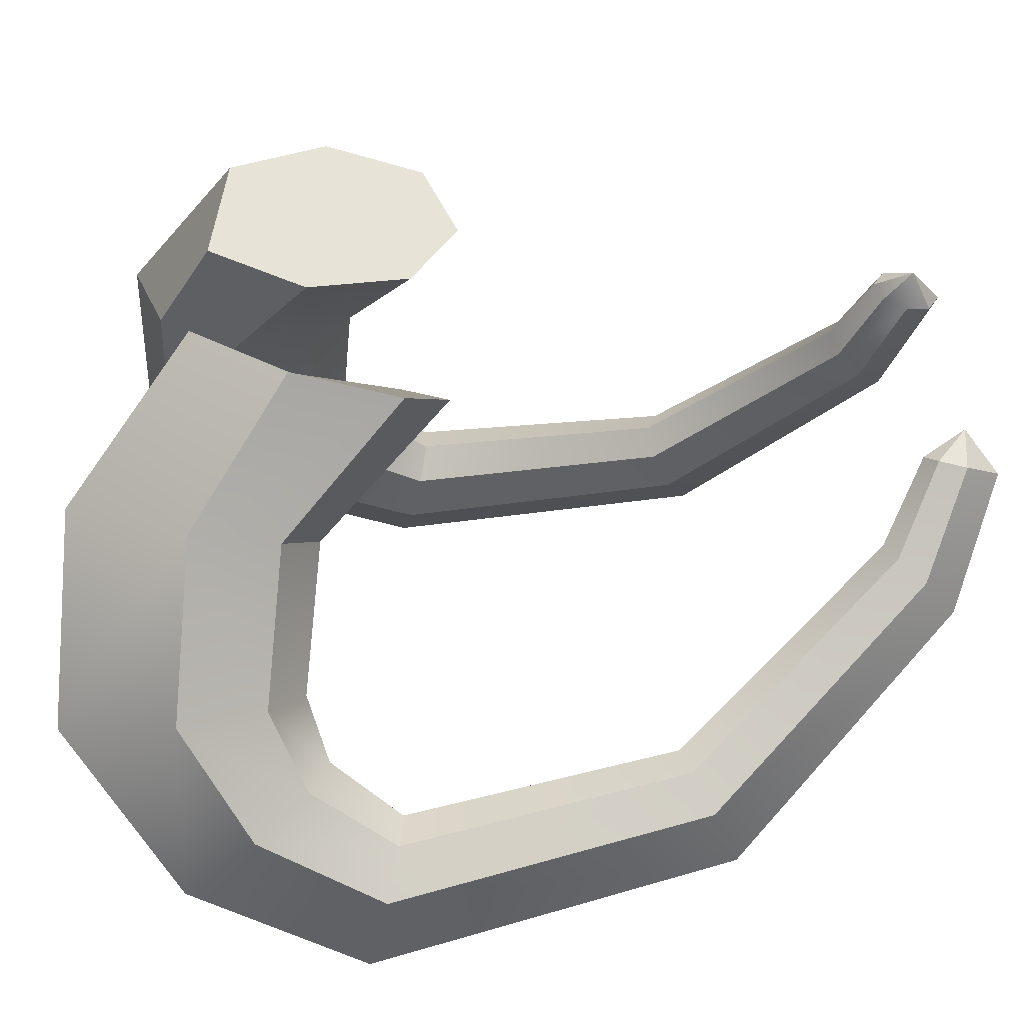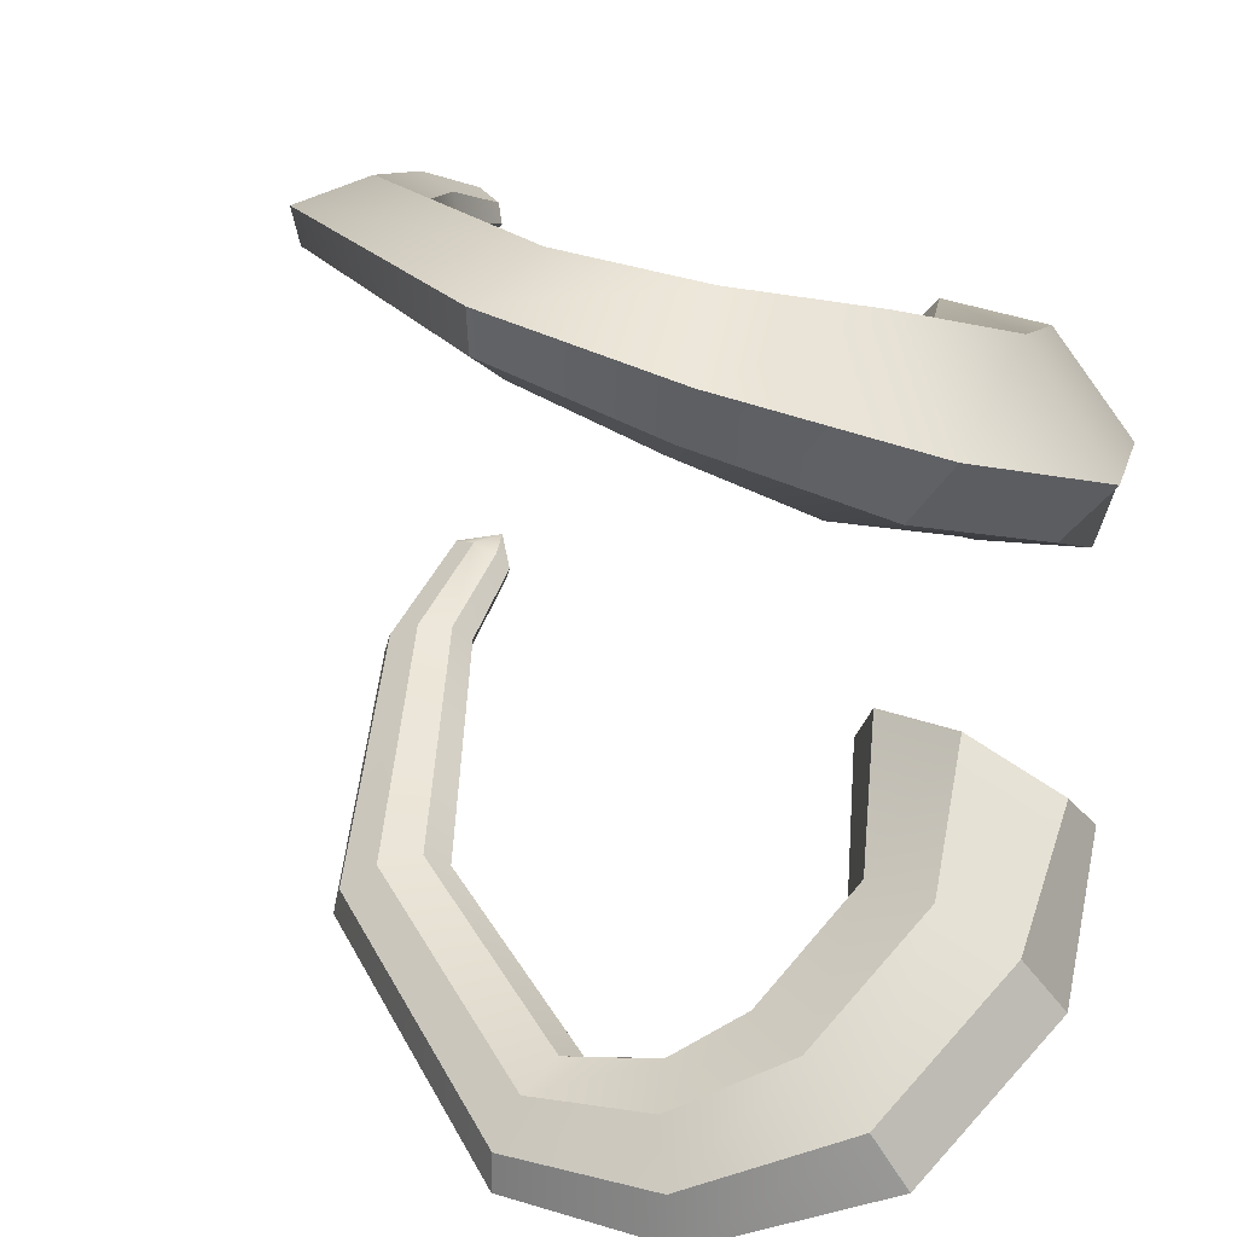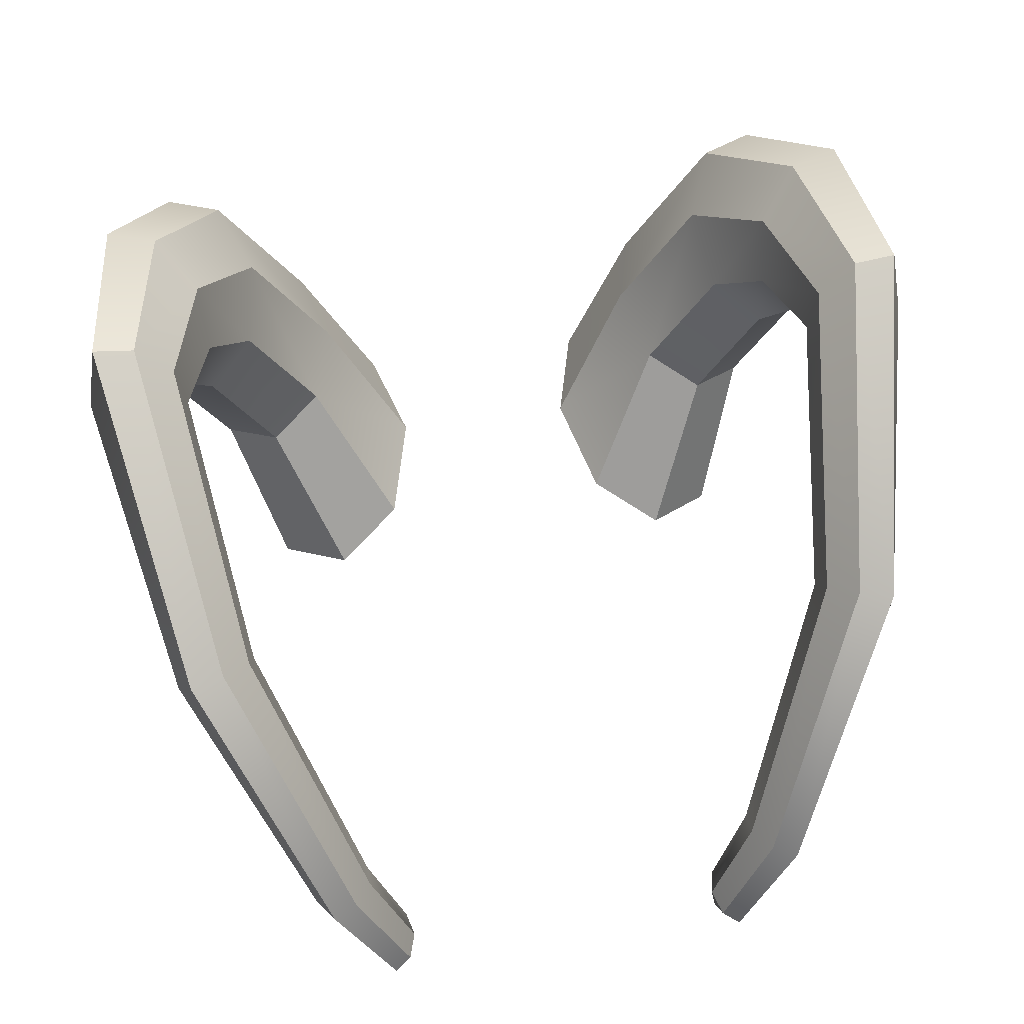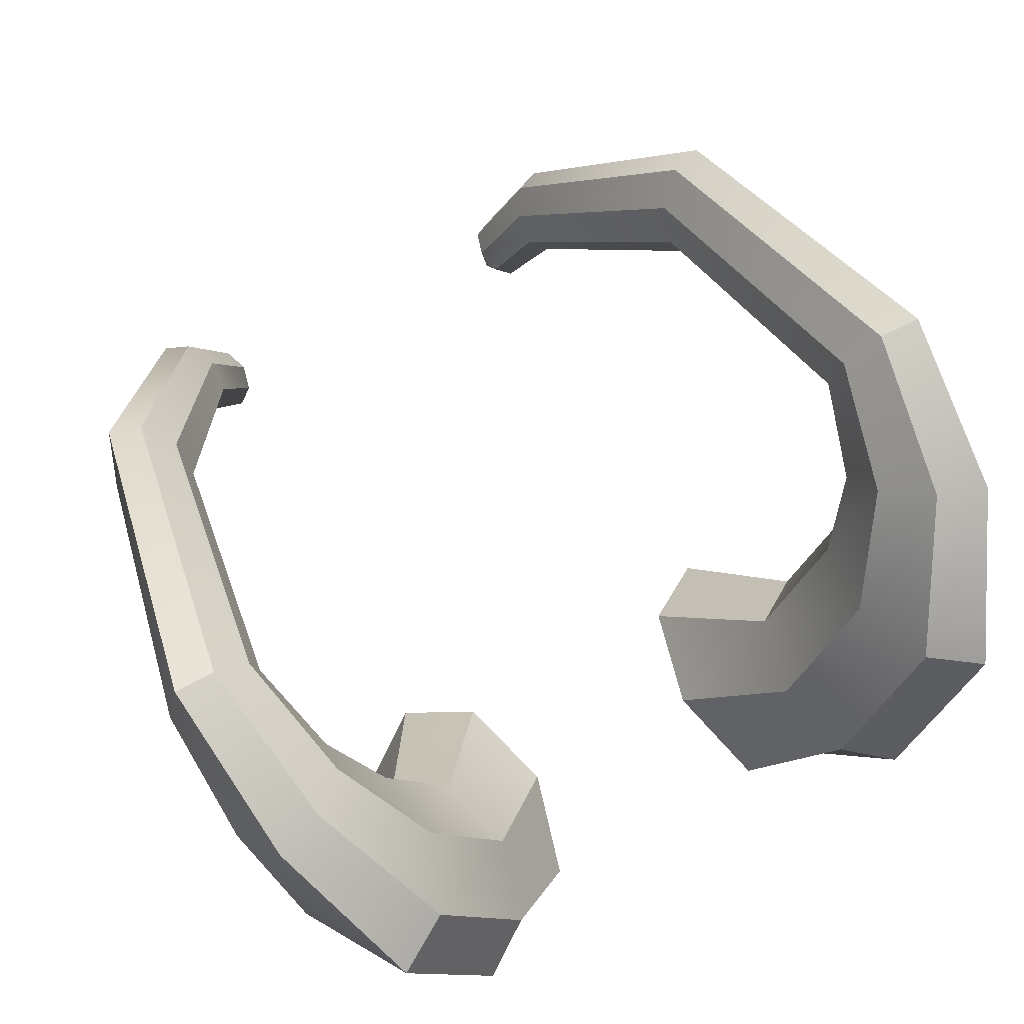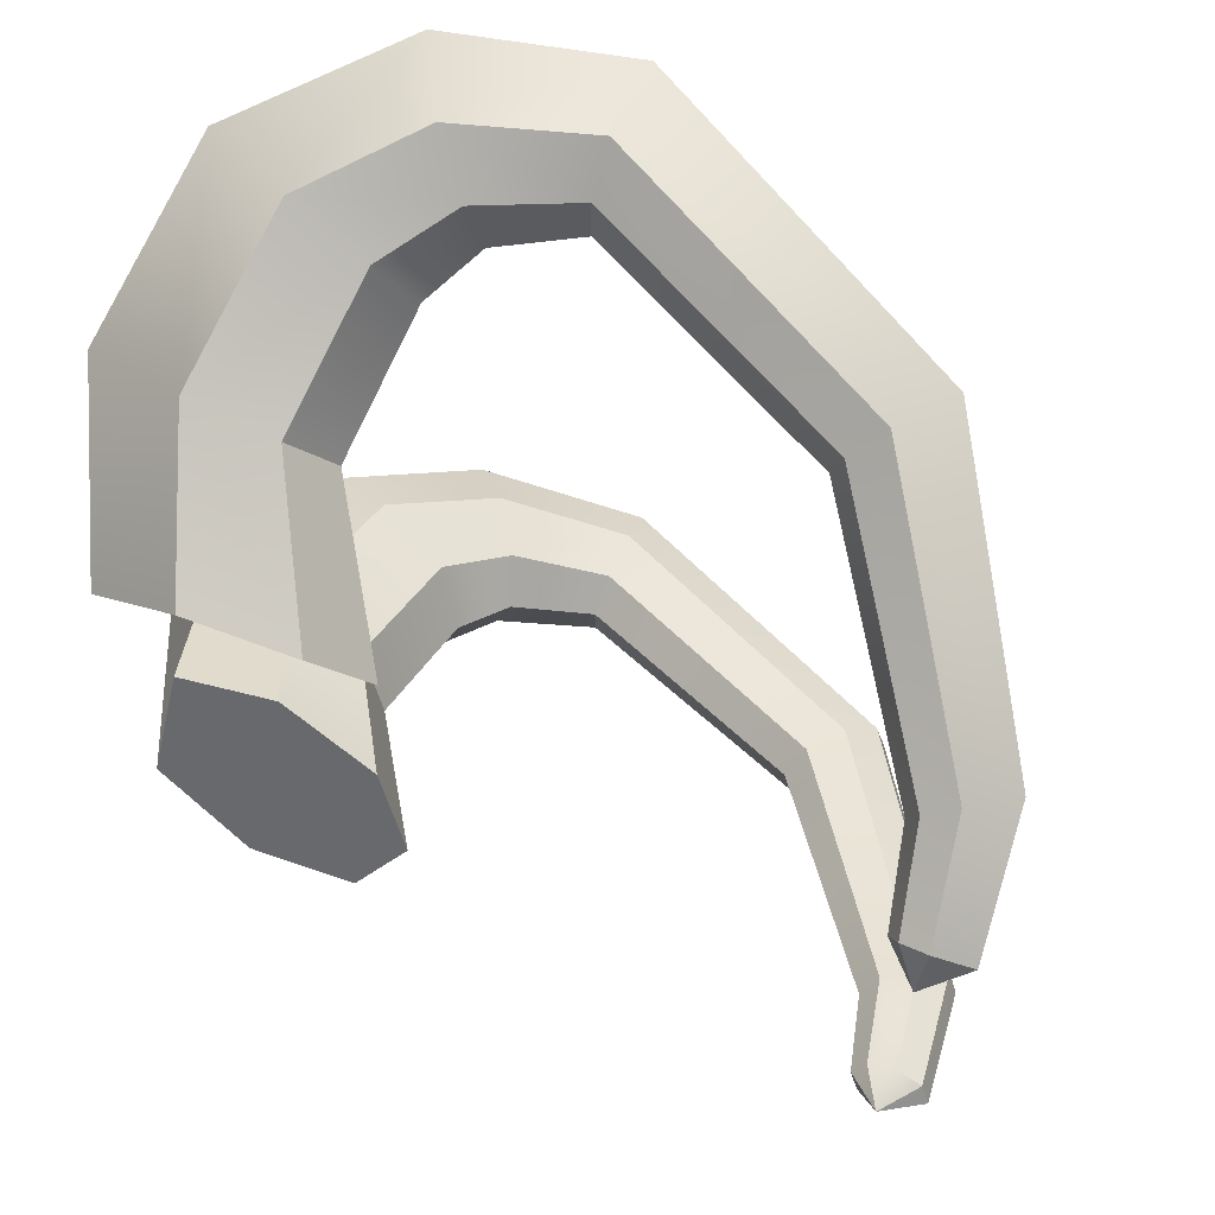
<metadata>
{"format":"obj","ext":"obj","renderer":"f3d","projection":"perspective","resolution":1024,"background":"white","views":[{"elev":-59.4,"azim":171.4,"up":"+Y"},{"elev":31.2,"azim":42.4,"up":"+Y"},{"elev":59.6,"azim":-98.4,"up":"+Z"},{"elev":70.0,"azim":61.9,"up":"+Z"},{"elev":65.2,"azim":-153.0,"up":"+Y"}]}
</metadata>
<code>
g loki antler
v -0.01779 0.005098 -0.002604
v -0.01777 0.004143 -0.003057
v -0.01717 0.004913 -0.002577
v -0.01717 0.004913 -0.002577
v -0.01777 0.004143 -0.003057
v -0.01691 0.004511 -0.002415
v -0.0184 0.004173 -0.002114
v -0.01777 0.004143 -0.003057
v -0.01866 0.004575 -0.002276
v -0.01866 0.004575 -0.002276
v -0.01777 0.004143 -0.003057
v -0.01779 0.005098 -0.002604
v -0.01779 -0.005098 -0.002604
v -0.01717 -0.004913 -0.002577
v -0.01777 -0.004143 -0.003057
v -0.01717 -0.004913 -0.002577
v -0.01691 -0.004511 -0.002415
v -0.01777 -0.004143 -0.003057
v -0.0184 -0.004173 -0.002114
v -0.01866 -0.004575 -0.002276
v -0.01777 -0.004143 -0.003057
v -0.01866 -0.004575 -0.002276
v -0.01779 -0.005098 -0.002604
v -0.01777 -0.004143 -0.003057
v -0.0003145 0.004568 -0.003128
v -6.35e-05 0.00296 -0.001542
v 0.00108 0.00478 0.001472
v 0.001908 0.006048 0.0008808
v -6.35e-05 0.00296 -0.001542
v -0.002598 0.002295 -0.001231
v -0.0009179 0.004255 0.001717
v 0.00108 0.00478 0.001472
v 0.0007119 0.006787 0.005727
v -0.001189 0.006055 0.005507
v -0.002177 0.008355 0.008407
v -0.003177 0.007442 0.007517
v -0.006134 0.009023 0.009311
v -0.006241 0.008176 0.008345
v -0.0138 0.007803 0.006326
v -0.01321 0.007184 0.005697
v -0.01787 0.005362 0.0007224
v -0.01722 0.004962 0.0004078
v -0.0184 0.004173 -0.002114
v -0.01779 0.003988 -0.002087
v -0.002598 0.002295 -0.001231
v -0.005132 0.00296 -0.001542
v -0.002916 0.00478 0.001472
v -0.0009179 0.004255 0.001717
v -0.001189 0.006055 0.005507
v -0.00309 0.006357 0.004804
v -0.003177 0.007442 0.007517
v -0.004178 0.007347 0.006245
v -0.006241 0.008176 0.008345
v -0.006349 0.007981 0.007076
v -0.01321 0.007184 0.005697
v -0.01263 0.0071 0.004819
v -0.01722 0.004962 0.0004078
v -0.01657 0.004978 -0.000101
v -0.01779 0.003988 -0.002087
v -0.01717 0.004128 -0.002211
v -0.01777 0.004143 -0.003057
v -0.0184 0.004173 -0.002114
v -0.005132 0.00296 -0.001542
v -0.006182 0.004568 -0.002292
v -0.003744 0.006048 0.0008808
v -0.002916 0.00478 0.001472
v -0.005132 0.006176 -0.003041
v -0.002598 0.00628 -0.003352
v -0.0009179 0.007841 4.473e-05
v -0.002916 0.007315 0.0002896
v -0.00309 0.008854 0.003639
v -0.001189 0.009587 0.00386
v -0.004178 0.009322 0.005324
v -0.003177 0.01024 0.006214
v -0.006349 0.009551 0.006344
v -0.006241 0.0104 0.007309
v -0.01263 0.008388 0.004218
v -0.01321 0.009006 0.004847
v -0.01657 0.005983 -0.0005696
v -0.01722 0.006383 -0.0002549
v -0.01717 0.004913 -0.002577
v -0.01779 0.005098 -0.002604
v -0.006182 0.004568 -0.002292
v -0.005132 0.006176 -0.003041
v -0.002916 0.007315 0.0002896
v -0.003744 0.006048 0.0008808
v -0.002916 0.007315 0.0002896
v -0.003878 0.007516 0.00403
v -0.003744 0.006048 0.0008808
v -0.00309 0.008854 0.003639
v -0.004592 0.008126 0.005337
v -0.004178 0.009322 0.005324
v -0.006394 0.00855 0.006247
v -0.006349 0.009551 0.006344
v -0.003744 0.006048 0.0008808
v -0.00309 0.006357 0.004804
v -0.002916 0.00478 0.001472
v -0.003878 0.007516 0.00403
v -0.004178 0.007347 0.006245
v -0.004592 0.008126 0.005337
v -0.006349 0.007981 0.007076
v -0.006394 0.00855 0.006247
v 0.00108 0.00478 0.001472
v 0.0007119 0.006787 0.005727
v 0.001499 0.008125 0.005336
v 0.001908 0.006048 0.0008808
v 0.0007119 0.006787 0.005727
v -0.001762 0.009551 0.008394
v 0.001499 0.008125 0.005336
v -0.002177 0.008355 0.008407
v -0.006089 0.01002 0.009407
v -0.006134 0.009023 0.009311
v -0.006349 0.009551 0.006344
v -0.01239 0.007598 0.004206
v -0.006394 0.00855 0.006247
v -0.01263 0.008388 0.004218
v -0.0163 0.005401 -0.0005058
v -0.01657 0.005983 -0.0005696
v -0.01691 0.004511 -0.002415
v -0.01717 0.004913 -0.002577
v -0.006394 0.00855 0.006247
v -0.01263 0.0071 0.004819
v -0.006349 0.007981 0.007076
v -0.01239 0.007598 0.004206
v -0.01657 0.004978 -0.000101
v -0.0163 0.005401 -0.0005058
v -0.01717 0.004128 -0.002211
v -0.01691 0.004511 -0.002415
v -0.01777 0.004143 -0.003057
v -0.006134 0.009023 0.009311
v -0.01404 0.008592 0.006338
v -0.006089 0.01002 0.009407
v -0.0138 0.007803 0.006326
v -0.01814 0.005944 0.0006586
v -0.01787 0.005362 0.0007224
v -0.01866 0.004575 -0.002276
v -0.0184 0.004173 -0.002114
v -0.01722 0.006383 -0.0002549
v -0.01866 0.004575 -0.002276
v -0.01779 0.005098 -0.002604
v -0.01814 0.005944 0.0006586
v -0.01321 0.009006 0.004847
v -0.01404 0.008592 0.006338
v -0.006241 0.0104 0.007309
v -0.006089 0.01002 0.009407
v -0.003177 0.01024 0.006214
v -0.001762 0.009551 0.008394
v -0.001189 0.009587 0.00386
v 0.001499 0.008125 0.005336
v -0.0009179 0.007841 4.473e-05
v 0.001908 0.006048 0.0008808
v -0.0003145 0.004568 -0.003128
v -0.002598 0.00628 -0.003352
v -0.002598 0.002295 -0.001231
v -6.35e-05 0.00296 -0.001542
v -0.0003145 0.004568 -0.003128
v -0.002598 0.00628 -0.003352
v -0.005132 0.006176 -0.003041
v -0.005132 0.00296 -0.001542
v -0.006182 0.004568 -0.002292
v -0.0003145 -0.004568 -0.003128
v 0.001908 -0.006048 0.0008808
v 0.00108 -0.00478 0.001472
v -6.35e-05 -0.00296 -0.001542
v -6.35e-05 -0.00296 -0.001542
v -0.0009179 -0.004255 0.001717
v -0.002598 -0.002295 -0.001231
v 0.00108 -0.00478 0.001472
v 0.0007119 -0.006787 0.005727
v -0.001189 -0.006055 0.005507
v -0.002177 -0.008355 0.008407
v -0.003177 -0.007442 0.007517
v -0.006134 -0.009023 0.009311
v -0.006241 -0.008176 0.008345
v -0.0138 -0.007803 0.006326
v -0.01321 -0.007184 0.005697
v -0.01787 -0.005362 0.0007224
v -0.01722 -0.004962 0.0004078
v -0.0184 -0.004173 -0.002114
v -0.01779 -0.003988 -0.002087
v -0.002598 -0.002295 -0.001231
v -0.002916 -0.00478 0.001472
v -0.005132 -0.00296 -0.001542
v -0.0009179 -0.004255 0.001717
v -0.001189 -0.006055 0.005507
v -0.00309 -0.006357 0.004804
v -0.003177 -0.007442 0.007517
v -0.004178 -0.007347 0.006245
v -0.006241 -0.008176 0.008345
v -0.006349 -0.007981 0.007076
v -0.01321 -0.007184 0.005697
v -0.01263 -0.0071 0.004819
v -0.01722 -0.004962 0.0004078
v -0.01657 -0.004978 -0.000101
v -0.01779 -0.003988 -0.002087
v -0.01717 -0.004128 -0.002211
v -0.01777 -0.004143 -0.003057
v -0.0184 -0.004173 -0.002114
v -0.005132 -0.00296 -0.001542
v -0.002916 -0.00478 0.001472
v -0.003744 -0.006048 0.0008808
v -0.006182 -0.004568 -0.002292
v -0.005132 -0.006176 -0.003041
v -0.0009179 -0.007841 4.473e-05
v -0.002598 -0.00628 -0.003352
v -0.002916 -0.007315 0.0002896
v -0.00309 -0.008854 0.003639
v -0.001189 -0.009587 0.00386
v -0.004178 -0.009322 0.005324
v -0.003177 -0.01024 0.006214
v -0.006349 -0.009551 0.006344
v -0.006241 -0.0104 0.007309
v -0.01263 -0.008388 0.004218
v -0.01321 -0.009006 0.004847
v -0.01657 -0.005983 -0.0005696
v -0.01722 -0.006383 -0.0002549
v -0.01717 -0.004913 -0.002577
v -0.01779 -0.005098 -0.002604
v -0.006182 -0.004568 -0.002292
v -0.003744 -0.006048 0.0008808
v -0.002916 -0.007315 0.0002896
v -0.005132 -0.006176 -0.003041
v -0.002916 -0.007315 0.0002896
v -0.003744 -0.006048 0.0008808
v -0.003878 -0.007516 0.00403
v -0.00309 -0.008854 0.003639
v -0.004592 -0.008126 0.005337
v -0.004178 -0.009322 0.005324
v -0.006394 -0.00855 0.006247
v -0.006349 -0.009551 0.006344
v -0.003744 -0.006048 0.0008808
v -0.002916 -0.00478 0.001472
v -0.00309 -0.006357 0.004804
v -0.003878 -0.007516 0.00403
v -0.004178 -0.007347 0.006245
v -0.004592 -0.008126 0.005337
v -0.006349 -0.007981 0.007076
v -0.006394 -0.00855 0.006247
v 0.00108 -0.00478 0.001472
v 0.001908 -0.006048 0.0008808
v 0.001499 -0.008125 0.005336
v 0.0007119 -0.006787 0.005727
v 0.0007119 -0.006787 0.005727
v 0.001499 -0.008125 0.005336
v -0.001762 -0.009551 0.008394
v -0.002177 -0.008355 0.008407
v -0.006089 -0.01002 0.009407
v -0.006134 -0.009023 0.009311
v -0.006349 -0.009551 0.006344
v -0.006394 -0.00855 0.006247
v -0.01239 -0.007598 0.004206
v -0.01263 -0.008388 0.004218
v -0.0163 -0.005401 -0.0005058
v -0.01657 -0.005983 -0.0005696
v -0.01691 -0.004511 -0.002415
v -0.01717 -0.004913 -0.002577
v -0.006394 -0.00855 0.006247
v -0.006349 -0.007981 0.007076
v -0.01263 -0.0071 0.004819
v -0.01239 -0.007598 0.004206
v -0.01657 -0.004978 -0.000101
v -0.0163 -0.005401 -0.0005058
v -0.01717 -0.004128 -0.002211
v -0.01691 -0.004511 -0.002415
v -0.01777 -0.004143 -0.003057
v -0.006134 -0.009023 0.009311
v -0.006089 -0.01002 0.009407
v -0.01404 -0.008592 0.006338
v -0.0138 -0.007803 0.006326
v -0.01814 -0.005944 0.0006586
v -0.01787 -0.005362 0.0007224
v -0.01866 -0.004575 -0.002276
v -0.0184 -0.004173 -0.002114
v -0.01722 -0.006383 -0.0002549
v -0.01779 -0.005098 -0.002604
v -0.01866 -0.004575 -0.002276
v -0.01814 -0.005944 0.0006586
v -0.01321 -0.009006 0.004847
v -0.01404 -0.008592 0.006338
v -0.006241 -0.0104 0.007309
v -0.006089 -0.01002 0.009407
v -0.003177 -0.01024 0.006214
v -0.001762 -0.009551 0.008394
v -0.001189 -0.009587 0.00386
v 0.001499 -0.008125 0.005336
v -0.0009179 -0.007841 4.473e-05
v 0.001908 -0.006048 0.0008808
v -0.0003145 -0.004568 -0.003128
v -0.002598 -0.00628 -0.003352
v -0.0003145 -0.004568 -0.003128
v -6.35e-05 -0.00296 -0.001542
v -0.002598 -0.002295 -0.001231
v -0.002598 -0.00628 -0.003352
v -0.005132 -0.006176 -0.003041
v -0.005132 -0.00296 -0.001542
v -0.006182 -0.004568 -0.002292
g loki antler_0
f 3 2 1
f 6 5 4
f 9 8 7
f 12 11 10
f 15 14 13
f 18 17 16
f 21 20 19
f 24 23 22
f 27 26 25
f 28 27 25
f 31 30 29
f 32 31 29
f 32 33 31
f 33 34 31
f 33 35 34
f 35 36 34
f 35 37 36
f 37 38 36
f 37 39 38
f 39 40 38
f 39 41 40
f 41 42 40
f 41 43 42
f 43 44 42
f 47 46 45
f 48 47 45
f 48 49 47
f 49 50 47
f 49 51 50
f 51 52 50
f 51 53 52
f 53 54 52
f 53 55 54
f 55 56 54
f 55 57 56
f 57 58 56
f 57 59 58
f 59 60 58
f 59 61 60
f 62 61 59
f 65 64 63
f 66 65 63
f 69 68 67
f 70 69 67
f 70 71 69
f 71 72 69
f 71 73 72
f 73 74 72
f 73 75 74
f 75 76 74
f 75 77 76
f 77 78 76
f 77 79 78
f 79 80 78
f 79 81 80
f 81 82 80
f 85 84 83
f 86 85 83
f 89 88 87
f 88 90 87
f 88 91 90
f 91 92 90
f 91 93 92
f 93 94 92
f 97 96 95
f 96 98 95
f 96 99 98
f 99 100 98
f 99 101 100
f 101 102 100
f 105 104 103
f 106 105 103
f 109 108 107
f 108 110 107
f 108 111 110
f 111 112 110
f 115 114 113
f 114 116 113
f 114 117 116
f 117 118 116
f 117 119 118
f 119 120 118
f 123 122 121
f 122 124 121
f 122 125 124
f 125 126 124
f 125 127 126
f 127 128 126
f 127 129 128
f 132 131 130
f 131 133 130
f 131 134 133
f 134 135 133
f 134 136 135
f 136 137 135
f 140 139 138
f 139 141 138
f 138 141 142
f 141 143 142
f 142 143 144
f 143 145 144
f 144 145 146
f 145 147 146
f 146 147 148
f 147 149 148
f 148 149 150
f 149 151 150
f 151 152 150
f 152 153 150
f 156 155 154
f 154 157 156
f 154 158 157
f 154 159 158
f 159 160 158
f 163 162 161
f 164 163 161
f 167 166 165
f 166 168 165
f 169 168 166
f 170 169 166
f 171 169 170
f 172 171 170
f 173 171 172
f 174 173 172
f 175 173 174
f 176 175 174
f 177 175 176
f 178 177 176
f 179 177 178
f 180 179 178
f 183 182 181
f 182 184 181
f 185 184 182
f 186 185 182
f 187 185 186
f 188 187 186
f 189 187 188
f 190 189 188
f 191 189 190
f 192 191 190
f 193 191 192
f 194 193 192
f 195 193 194
f 196 195 194
f 197 195 196
f 197 198 195
f 201 200 199
f 202 201 199
f 205 204 203
f 204 206 203
f 207 206 204
f 208 207 204
f 209 207 208
f 210 209 208
f 211 209 210
f 212 211 210
f 213 211 212
f 214 213 212
f 215 213 214
f 216 215 214
f 217 215 216
f 218 217 216
f 221 220 219
f 222 221 219
f 225 224 223
f 226 225 223
f 227 225 226
f 228 227 226
f 229 227 228
f 230 229 228
f 233 232 231
f 234 233 231
f 235 233 234
f 236 235 234
f 237 235 236
f 238 237 236
f 241 240 239
f 242 241 239
f 245 244 243
f 246 245 243
f 247 245 246
f 248 247 246
f 251 250 249
f 252 251 249
f 253 251 252
f 254 253 252
f 255 253 254
f 256 255 254
f 259 258 257
f 260 259 257
f 261 259 260
f 262 261 260
f 263 261 262
f 264 263 262
f 265 263 264
f 268 267 266
f 269 268 266
f 270 268 269
f 271 270 269
f 272 270 271
f 273 272 271
f 276 275 274
f 277 276 274
f 277 274 278
f 279 277 278
f 279 278 280
f 281 279 280
f 281 280 282
f 283 281 282
f 283 282 284
f 285 283 284
f 285 284 286
f 287 285 286
f 288 287 286
f 289 288 286
f 292 291 290
f 290 293 292
f 293 294 292
f 294 295 292
f 294 296 295

</code>
